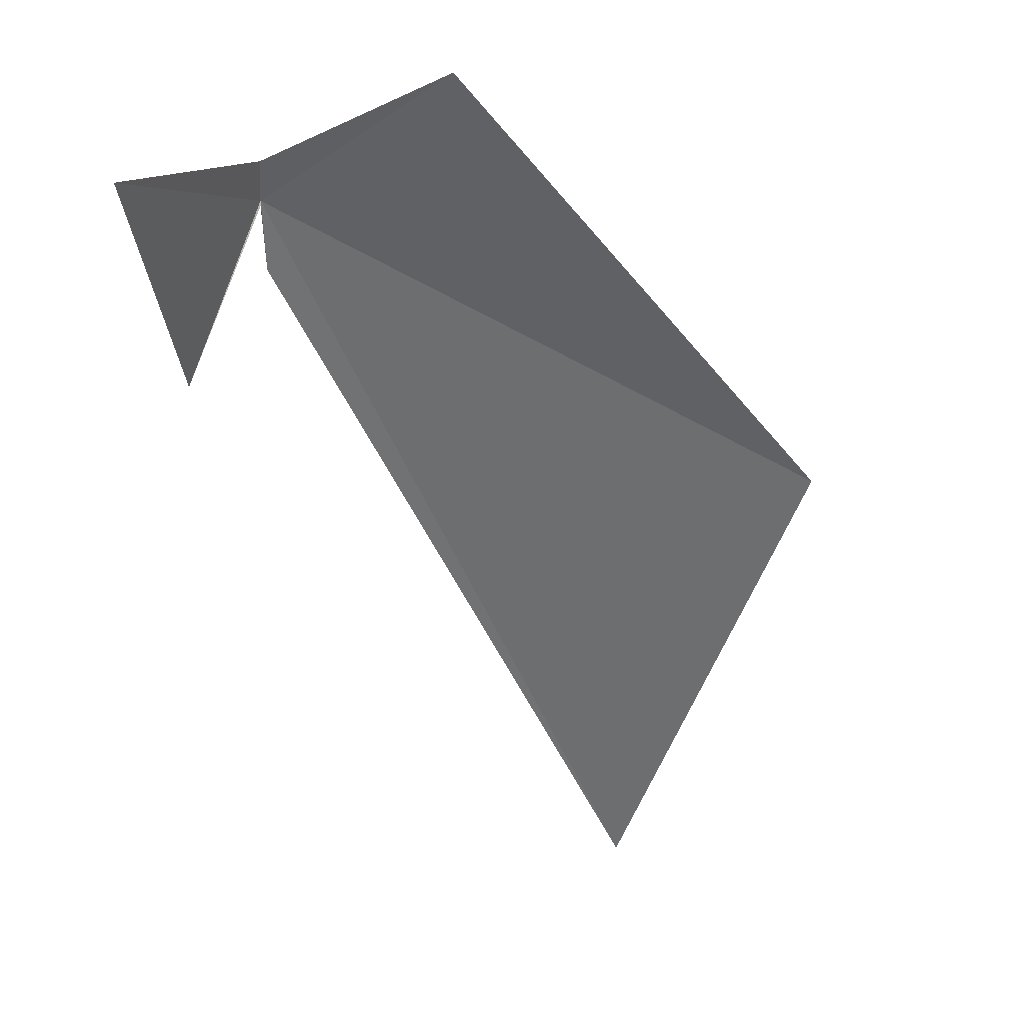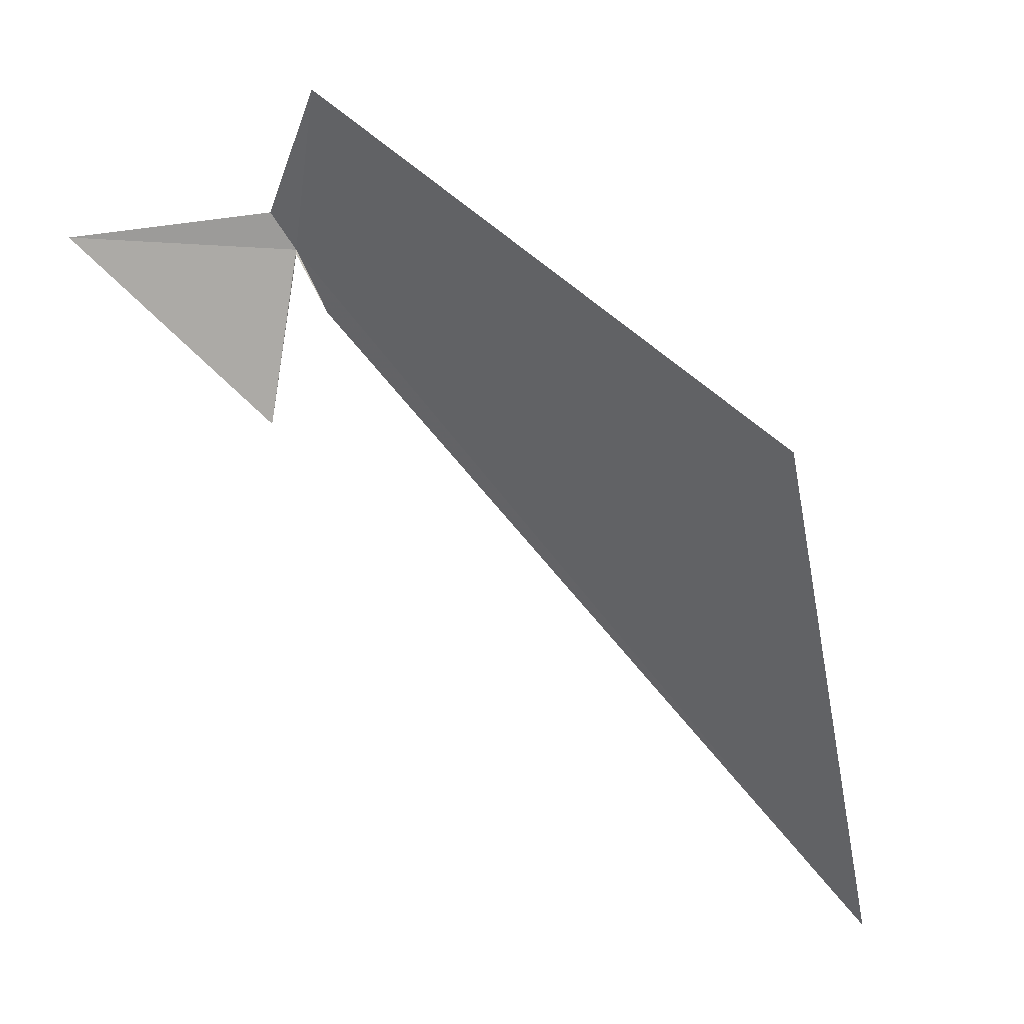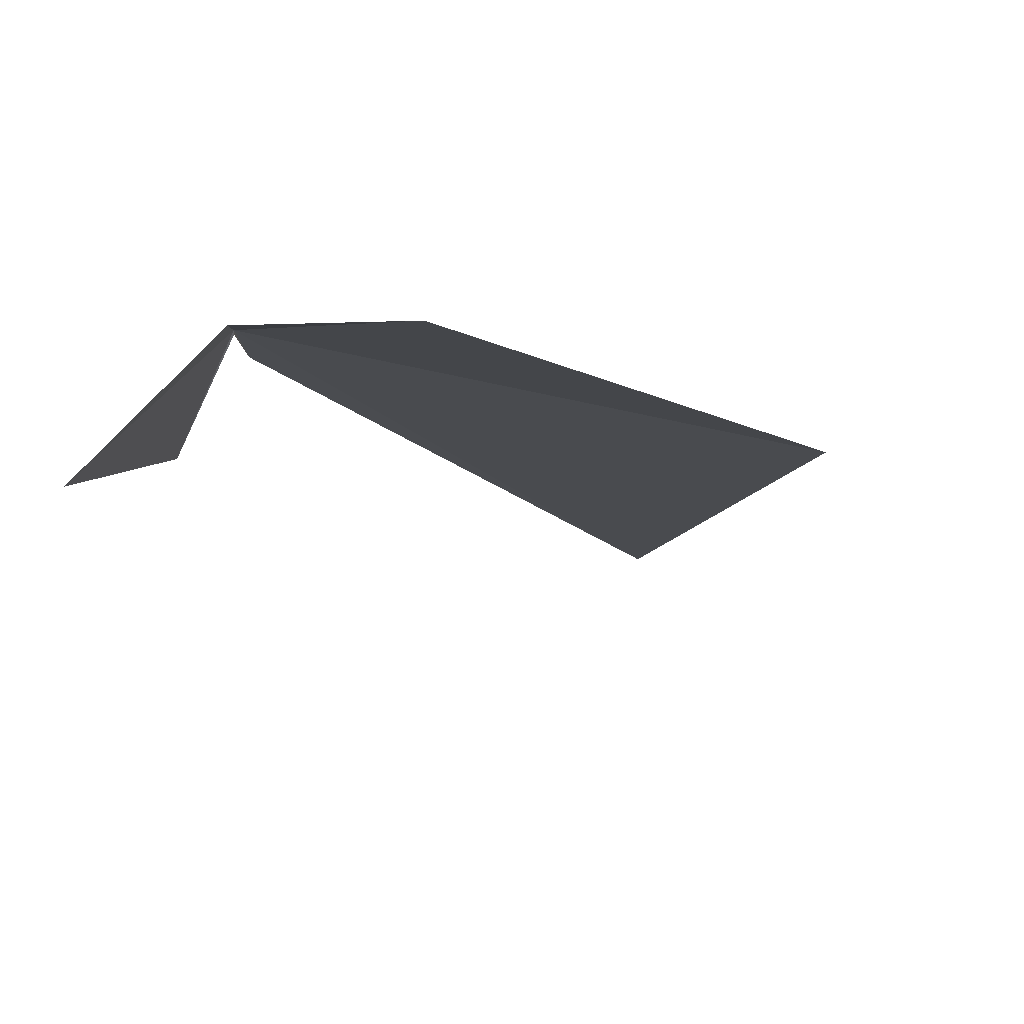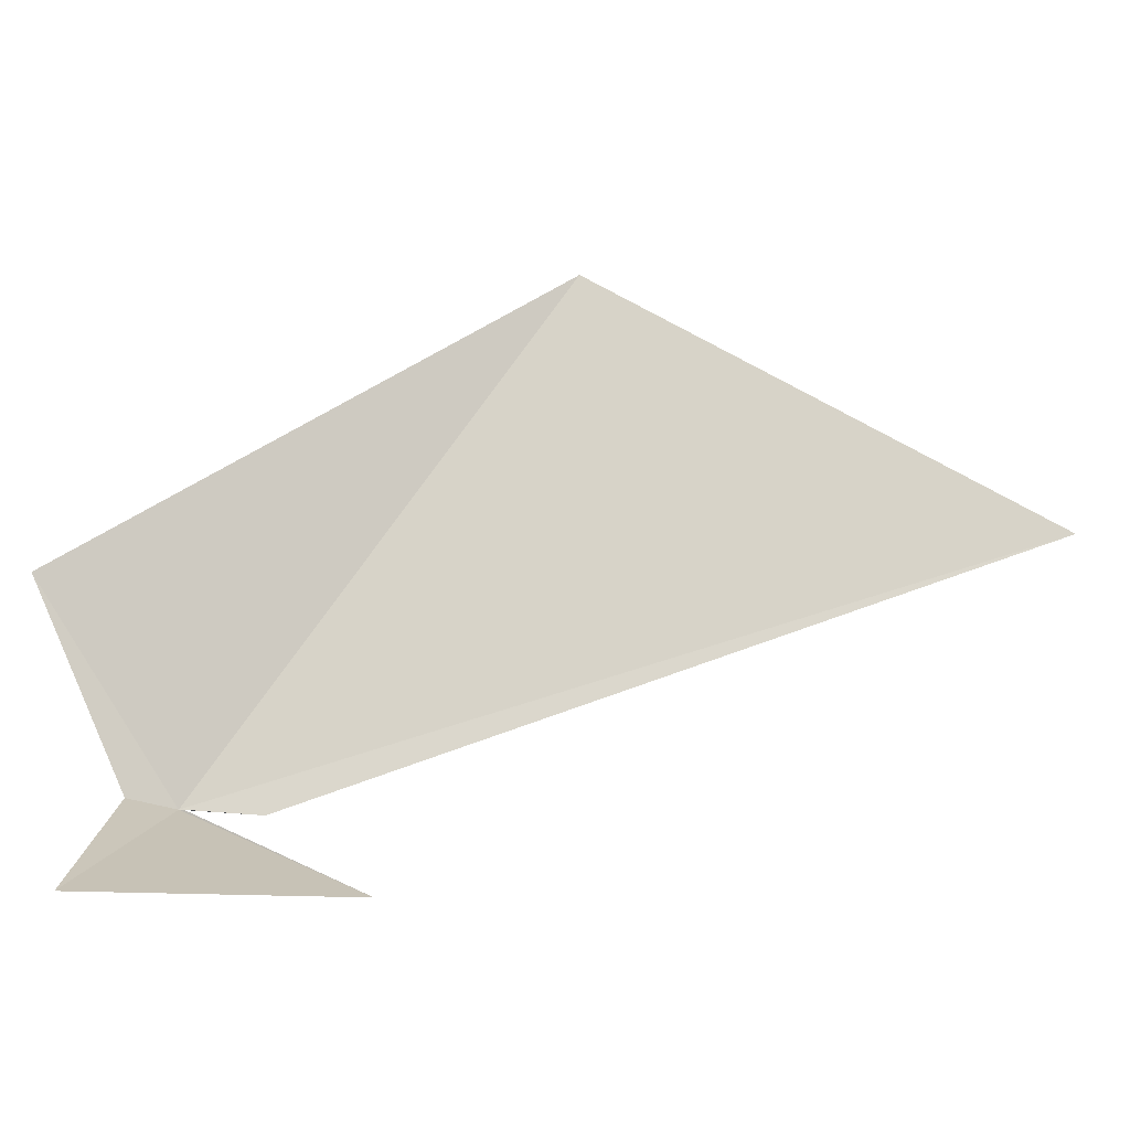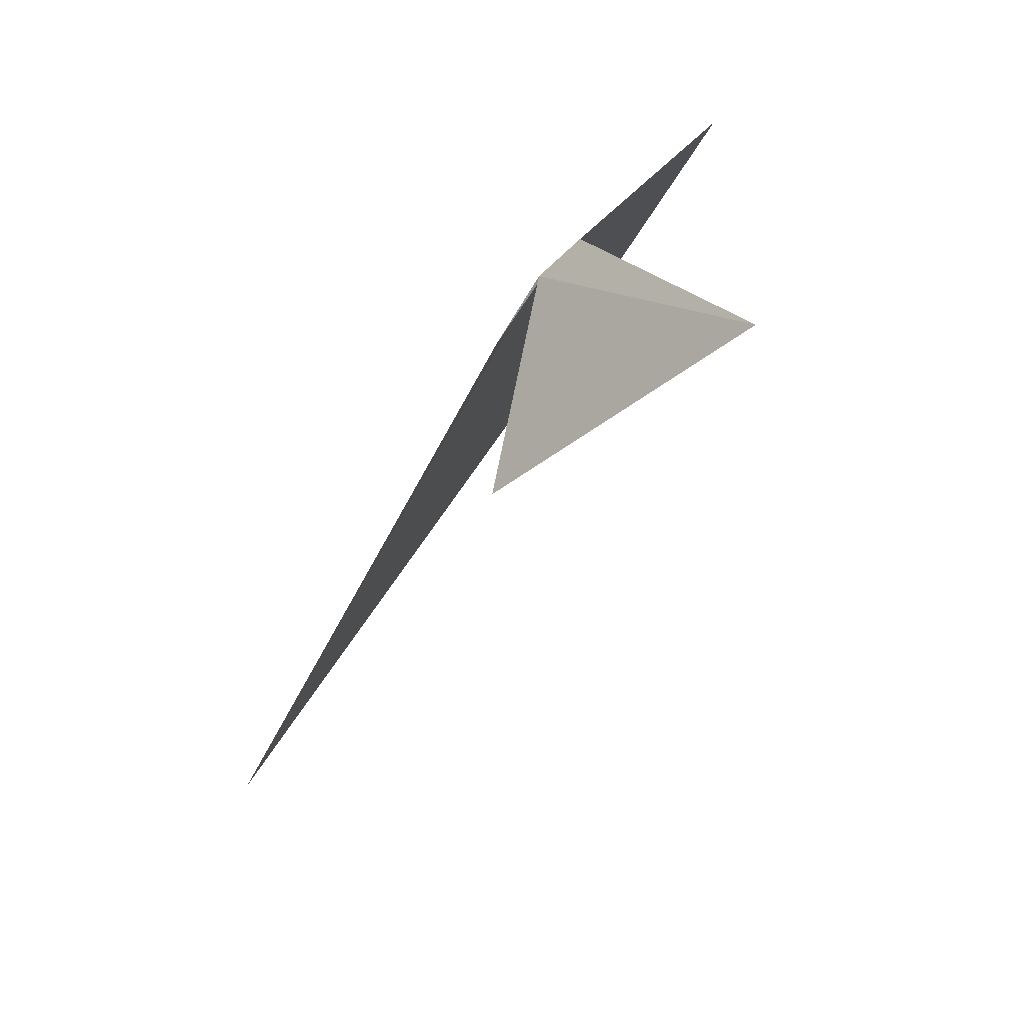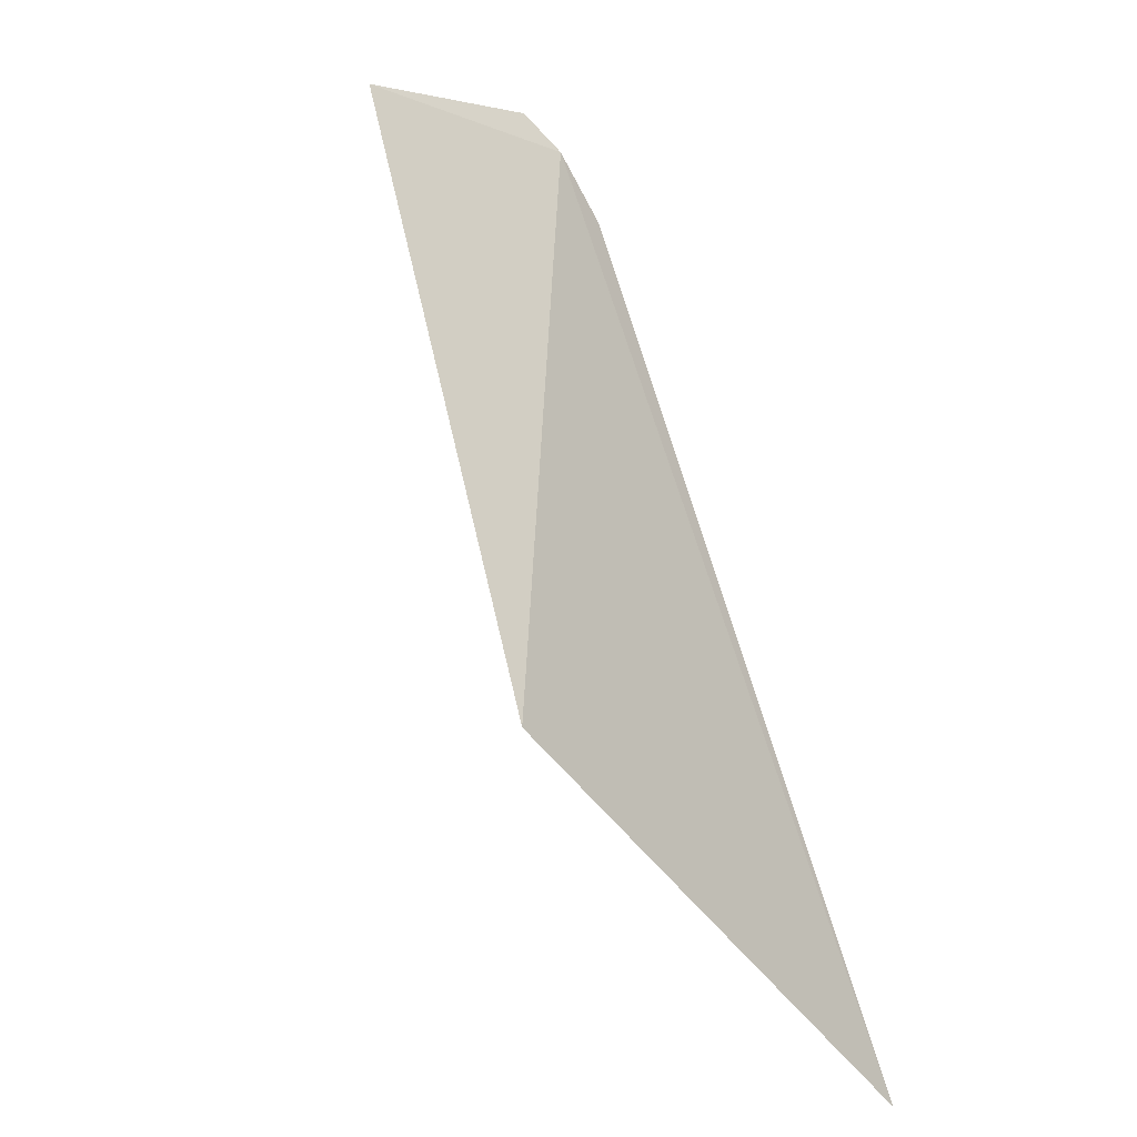
<metadata>
{"format":"obj","ext":"obj","renderer":"f3d","projection":"perspective","resolution":1024,"background":"white","views":[{"elev":3.2,"azim":100.3,"up":"+Z"},{"elev":-8.5,"azim":152.4,"up":"+Z"},{"elev":43.4,"azim":105.6,"up":"+Z"},{"elev":-5.4,"azim":106.2,"up":"+Y"},{"elev":18.7,"azim":29.2,"up":"+Z"},{"elev":27.8,"azim":-147.3,"up":"+Z"}]}
</metadata>
<code>
v 149.2 126.1 14.9
v 149.5 126.9 15.35
v 149.3 126.1 15.04
v 148 128.2 13.77
v 147 127.2 11.97
v 149 126.1 14.64
v 149.2 126.1 14.88
v 149.2 125.8 14.17
v 150.1 125.8 14.9
f 1 2 3
f 1 4 2
f 1 5 4
f 1 7 6
f 1 6 5
f 1 8 7
f 1 9 8
f 1 3 9

</code>
